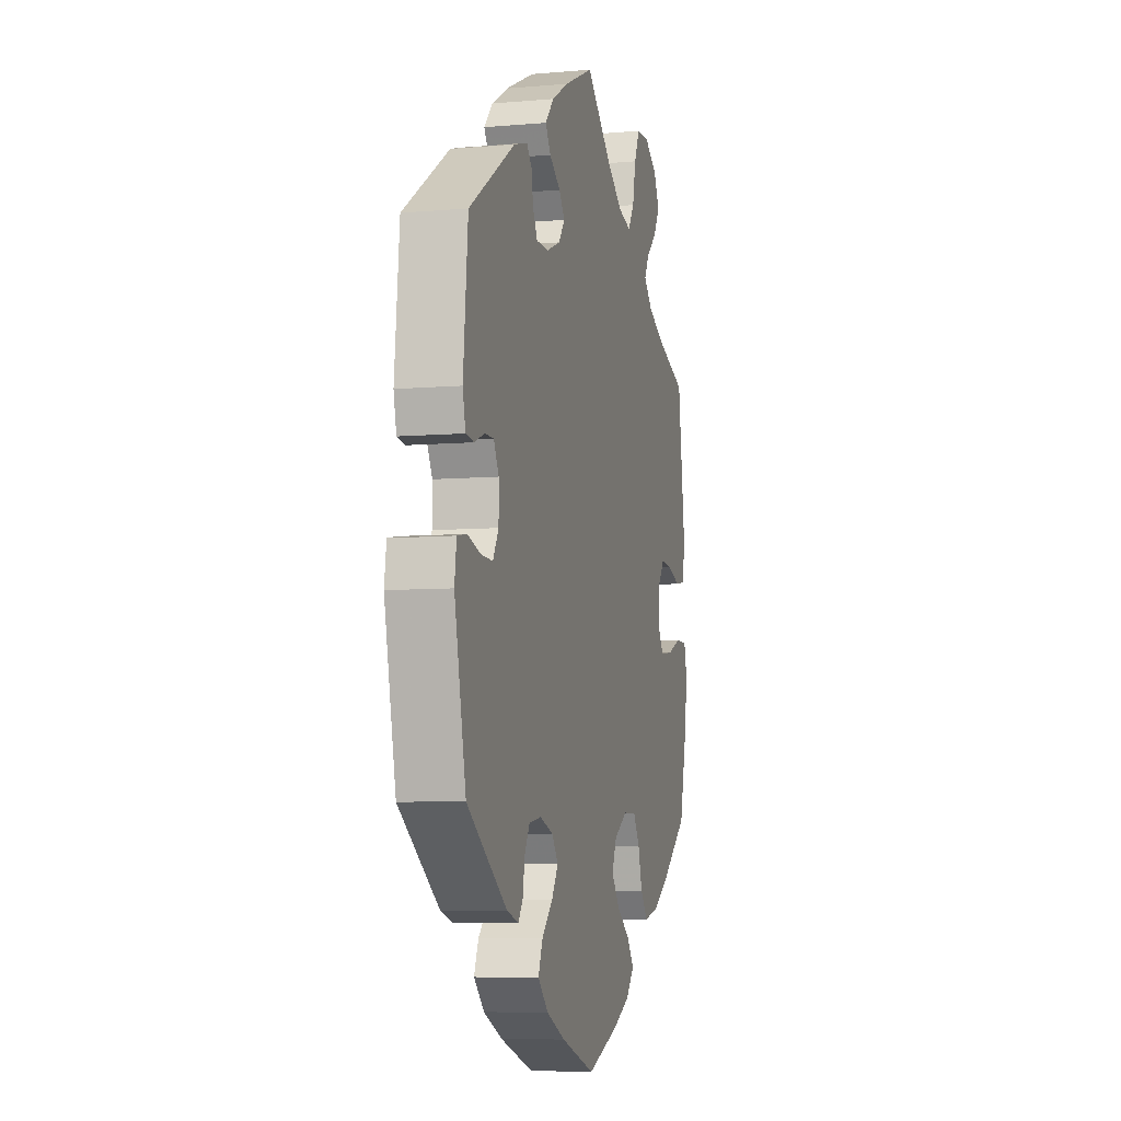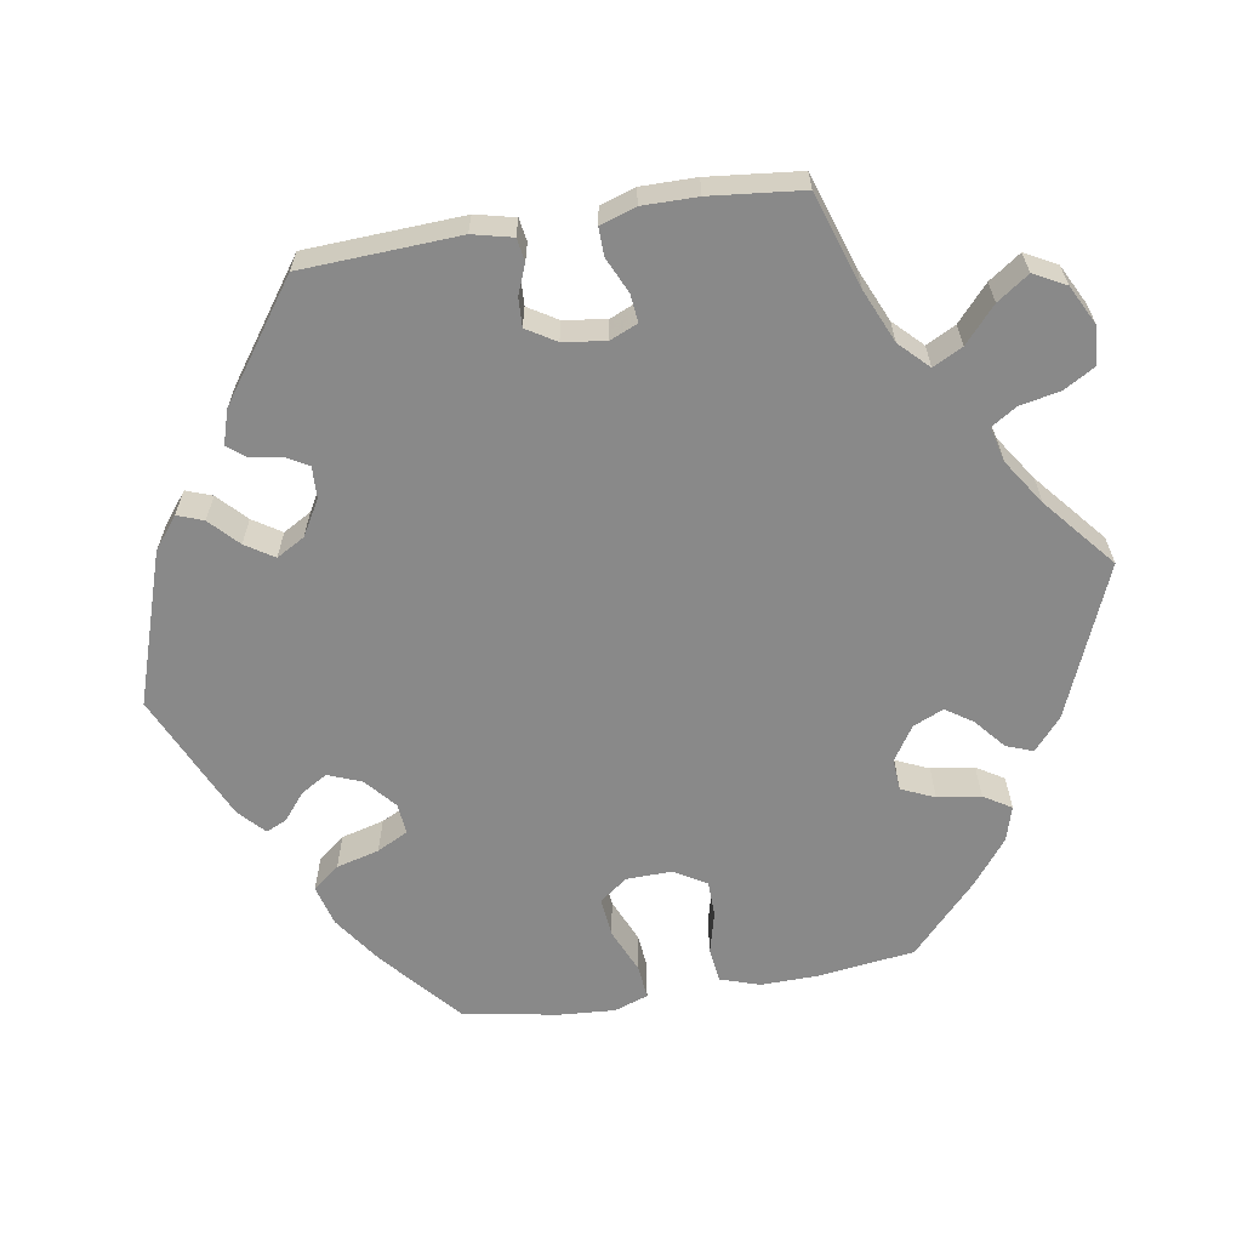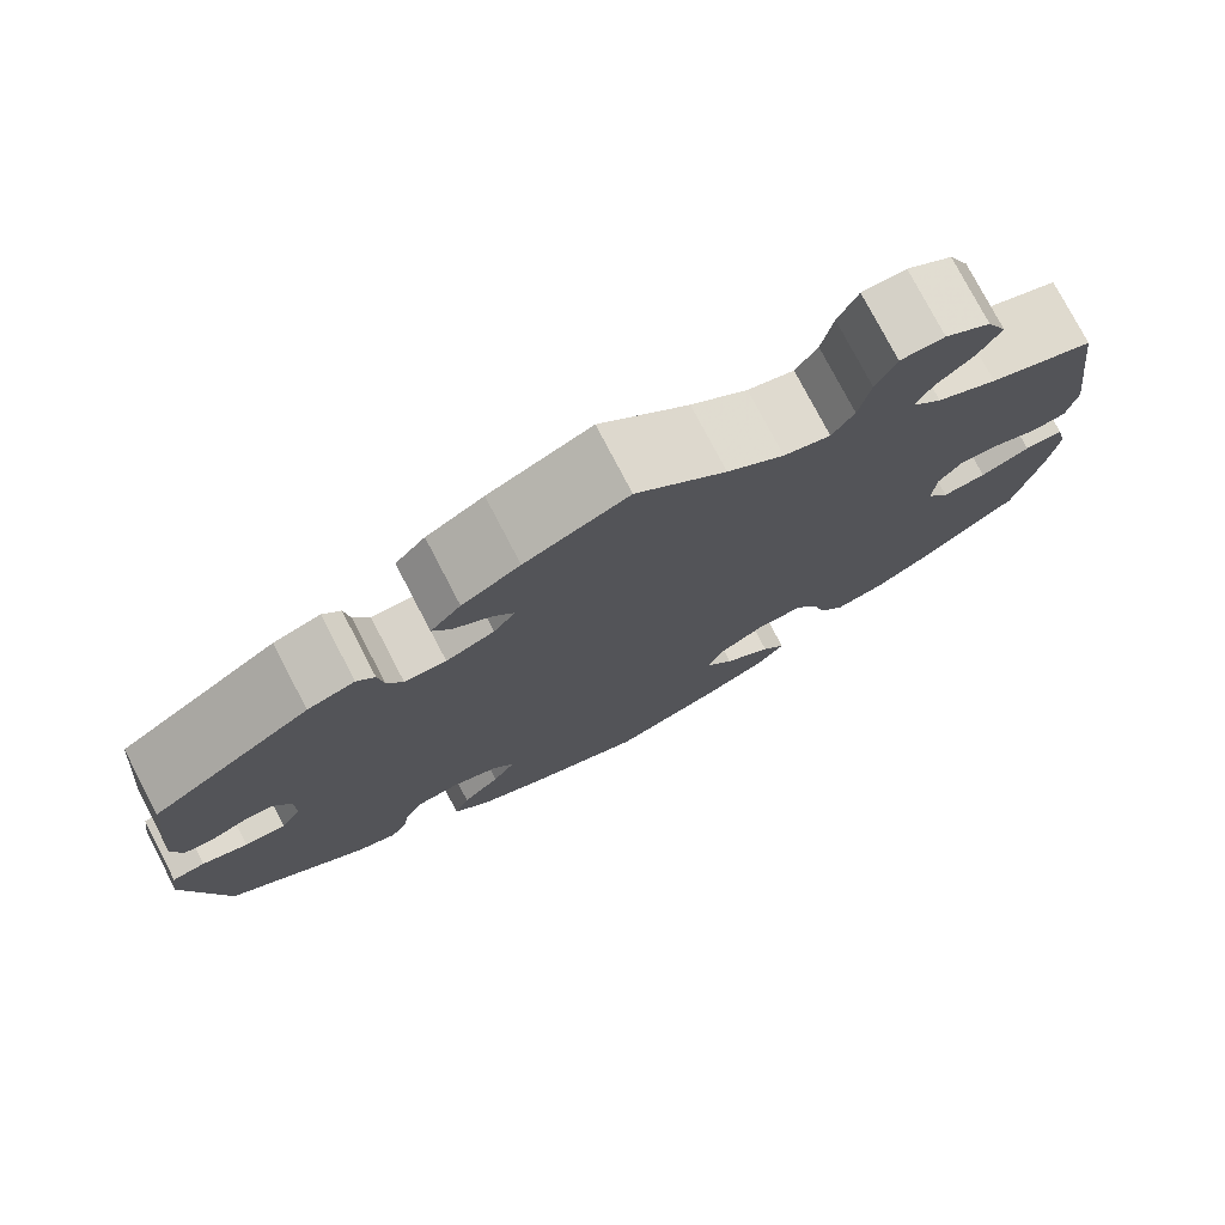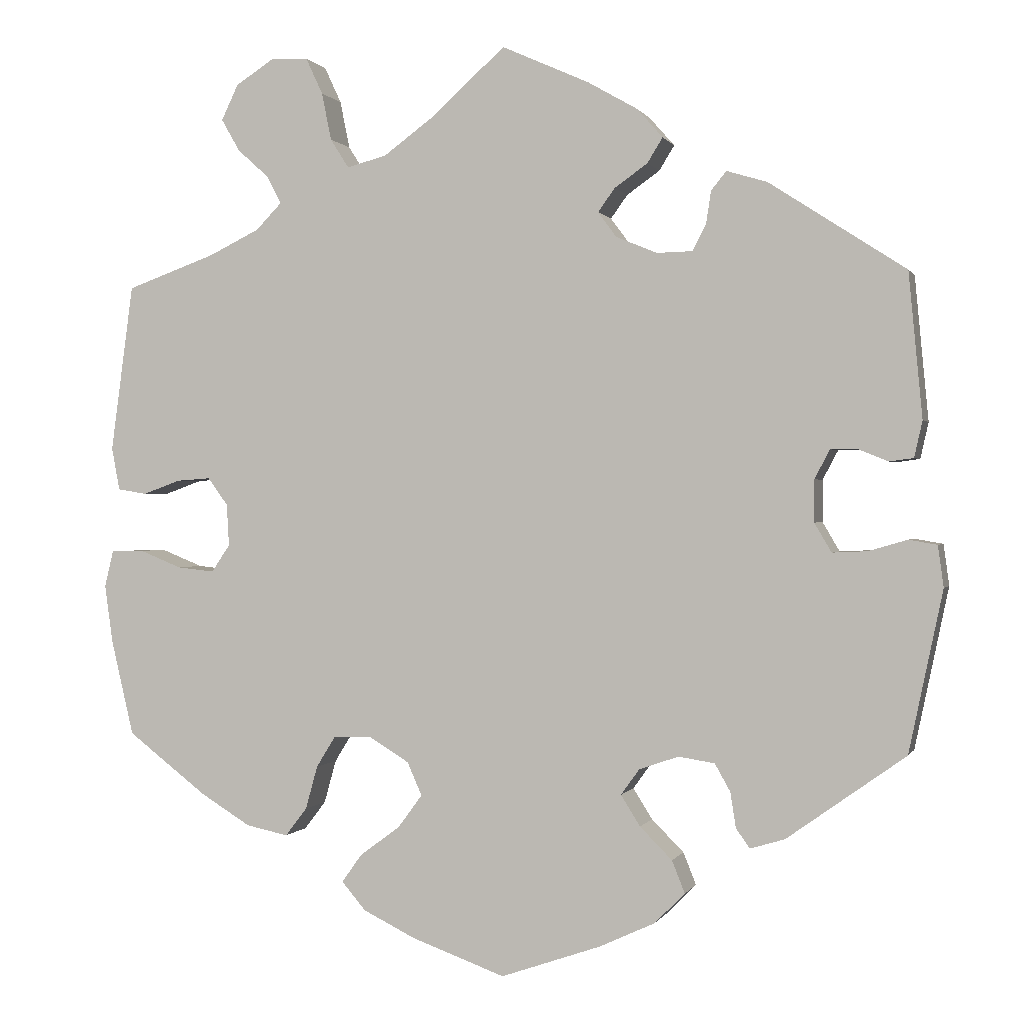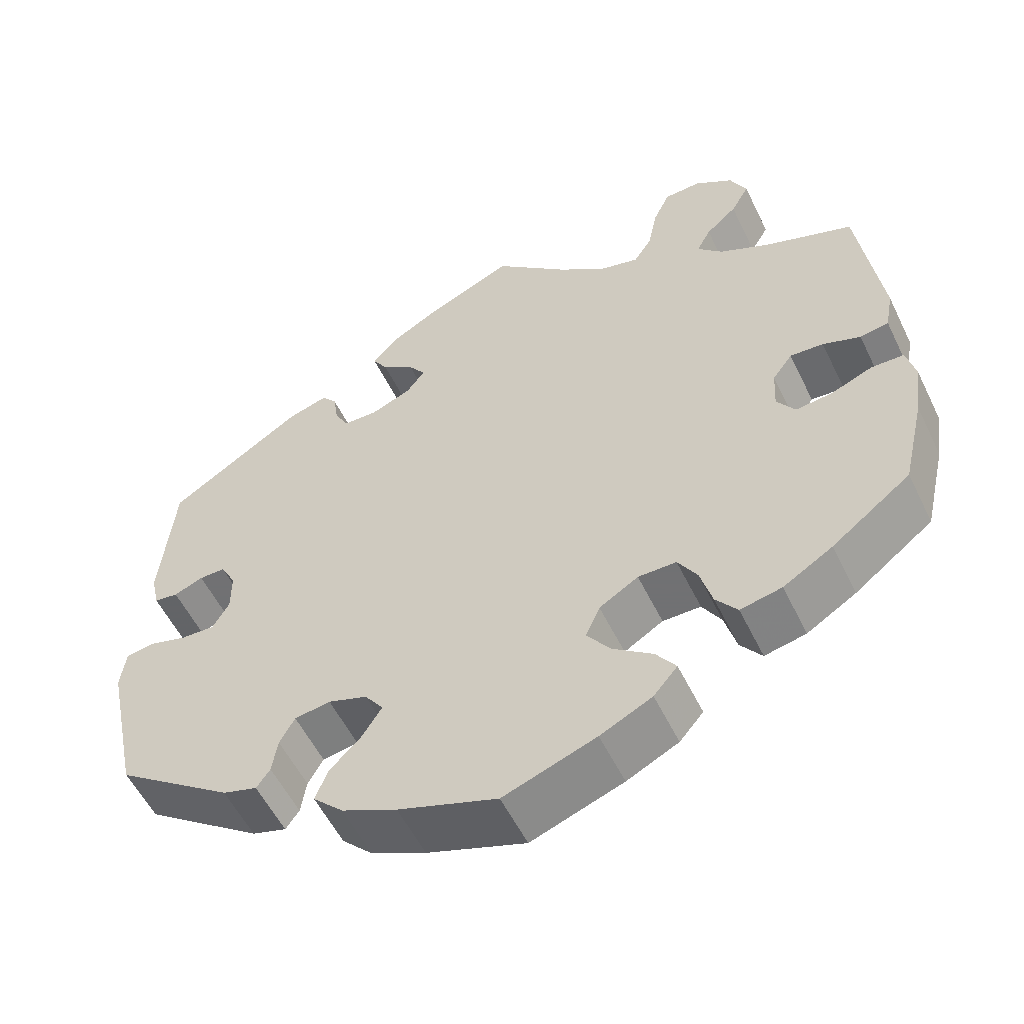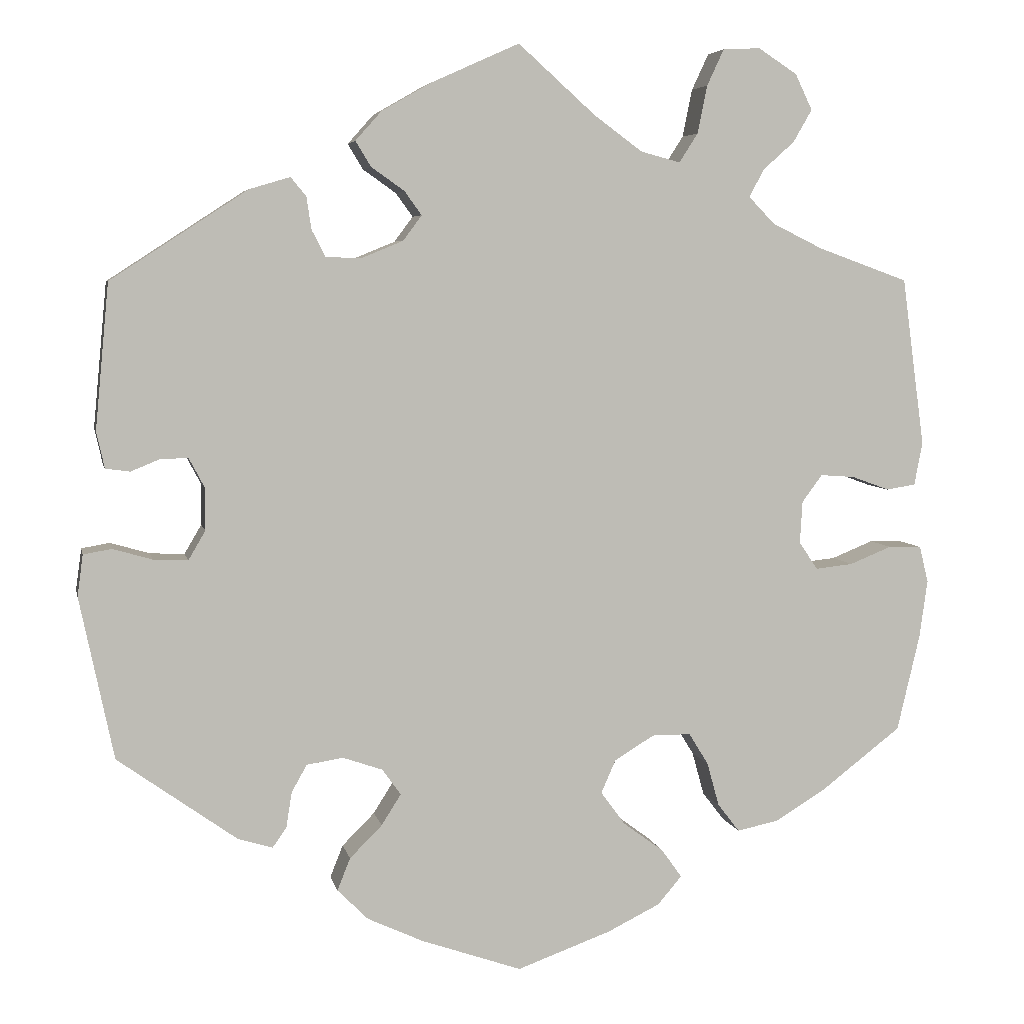
<metadata>
{"format":"obj","ext":"obj","renderer":"f3d","projection":"perspective","resolution":1024,"background":"white","views":[{"elev":-6.7,"azim":-75.6,"up":"+Z"},{"elev":-63.1,"azim":-20.8,"up":"+Y"},{"elev":76.9,"azim":-27.5,"up":"+Z"},{"elev":0.3,"azim":-164.5,"up":"+Z"},{"elev":-55.3,"azim":25.7,"up":"+Z"},{"elev":5.4,"azim":-11.5,"up":"+Z"}]}
</metadata>
<code>
v 0.402 0.07 -0.364
v 0.34 0.07 -0.402
v 0.288 0.07 -0.413
v 0.261 0.07 -0.378
v 0.246 0.07 -0.324
v 0.222 0.07 -0.285
v 0.174 0.07 -0.285
v 0.125 0.07 -0.315
v 0.107 0.07 -0.356
v 0.137 0.07 -0.397
v 0.187 0.07 -0.434
v 0.212 0.07 -0.469
v 0.182 0.07 -0.504
v 0.117 0.07 -0.536
v 0.001 0.07 -0.578
v -0.123 0.07 -0.535
v -0.192 0.07 -0.503
v -0.23 0.07 -0.465
v -0.214 0.07 -0.425
v -0.174 0.07 -0.385
v -0.15 0.07 -0.347
v -0.173 0.07 -0.315
v -0.222 0.07 -0.298
v -0.267 0.07 -0.305
v -0.286 0.07 -0.339
v -0.293 0.07 -0.383
v -0.31 0.07 -0.407
v -0.353 0.07 -0.394
v -0.5 0.07 -0.289
v -0.542 0.07 -0.089
v -0.535 0.07 -0.038
v -0.5 0.07 -0.032
v -0.452 0.07 -0.046
v -0.409 0.07 -0.048
v -0.388 0.07 -0.012
v -0.388 0.07 0.04
v -0.407 0.07 0.076
v -0.44 0.07 0.076
v -0.477 0.07 0.061
v -0.507 0.07 0.065
v -0.517 0.07 0.11
v -0.5 0.07 0.289
v -0.331 0.07 0.399
v -0.281 0.07 0.414
v -0.262 0.07 0.391
v -0.256 0.07 0.351
v -0.239 0.07 0.318
v -0.195 0.07 0.317
v -0.144 0.07 0.338
v -0.121 0.07 0.369
v -0.142 0.07 0.398
v -0.183 0.07 0.427
v -0.202 0.07 0.458
v -0.17 0.07 0.494
v -0.109 0.07 0.529
v 0 0.07 0.578
v 0.095 0.07 0.493
v 0.155 0.07 0.449
v 0.204 0.07 0.436
v 0.227 0.07 0.472
v 0.239 0.07 0.531
v 0.26 0.07 0.576
v 0.306 0.07 0.578
v 0.354 0.07 0.547
v 0.375 0.07 0.503
v 0.352 0.07 0.463
v 0.313 0.07 0.428
v 0.295 0.07 0.394
v 0.327 0.07 0.361
v 0.39 0.07 0.33
v 0.501 0.07 0.29
v 0.529 0.07 0.082
v 0.519 0.07 0.029
v 0.483 0.07 0.023
v 0.436 0.07 0.04
v 0.394 0.07 0.043
v 0.369 0.07 0.009
v 0.366 0.07 -0.043
v 0.389 0.07 -0.077
v 0.435 0.07 -0.072
v 0.487 0.07 -0.051
v 0.528 0.07 -0.052
v 0.539 0.07 -0.097
v 0.529 0.07 -0.169
v 0.501 0.07 -0.288
v 0.402 0 -0.364
v 0.34 0 -0.402
v 0.288 0 -0.413
v 0.261 0 -0.378
v 0.246 0 -0.324
v 0.222 0 -0.285
v 0.174 0 -0.285
v 0.125 0 -0.315
v 0.107 0 -0.356
v 0.137 0 -0.397
v 0.187 0 -0.434
v 0.212 0 -0.469
v 0.182 0 -0.504
v 0.117 0 -0.536
v 0.001 0 -0.578
v -0.123 0 -0.535
v -0.192 0 -0.503
v -0.23 0 -0.465
v -0.214 0 -0.425
v -0.174 0 -0.385
v -0.15 0 -0.347
v -0.173 0 -0.315
v -0.222 0 -0.298
v -0.267 0 -0.305
v -0.286 0 -0.339
v -0.293 0 -0.383
v -0.31 0 -0.407
v -0.353 0 -0.394
v -0.5 0 -0.289
v -0.542 0 -0.089
v -0.535 0 -0.038
v -0.5 0 -0.032
v -0.452 0 -0.046
v -0.409 0 -0.048
v -0.388 0 -0.012
v -0.388 0 0.04
v -0.407 0 0.076
v -0.44 0 0.076
v -0.477 0 0.061
v -0.507 0 0.065
v -0.517 0 0.11
v -0.5 0 0.289
v -0.331 0 0.399
v -0.281 0 0.414
v -0.262 0 0.391
v -0.256 0 0.351
v -0.239 0 0.318
v -0.195 0 0.317
v -0.144 0 0.338
v -0.121 0 0.369
v -0.142 0 0.398
v -0.183 0 0.427
v -0.202 0 0.458
v -0.17 0 0.494
v -0.109 0 0.529
v 0 0 0.578
v 0.095 0 0.493
v 0.155 0 0.449
v 0.204 0 0.436
v 0.227 0 0.472
v 0.239 0 0.531
v 0.26 0 0.576
v 0.306 0 0.578
v 0.354 0 0.547
v 0.375 0 0.503
v 0.352 0 0.463
v 0.313 0 0.428
v 0.295 0 0.394
v 0.327 0 0.361
v 0.39 0 0.33
v 0.501 0 0.29
v 0.529 0 0.082
v 0.519 0 0.029
v 0.483 0 0.023
v 0.436 0 0.04
v 0.394 0 0.043
v 0.369 0 0.009
v 0.366 0 -0.043
v 0.389 0 -0.077
v 0.435 0 -0.072
v 0.487 0 -0.051
v 0.528 0 -0.052
v 0.539 0 -0.097
v 0.529 0 -0.169
v 0.501 0 -0.288
f 80 81 82 83
f 79 80 83 84
f 72 73 74 75
f 70 71 72 75
f 69 70 75 76
f 68 69 76 77
f 64 65 66 67
f 64 67 68
f 63 64 68
f 60 61 62 63
f 59 60 63 68
f 58 59 68 77
f 54 55 56 57
f 51 52 53 54
f 50 51 54 57
f 49 50 57 58
f 43 44 45 46
f 43 46 47
f 42 43 47
f 41 42 47 48
f 38 39 40 41
f 37 38 41 48
f 30 31 32 33
f 30 33 34
f 29 30 34
f 28 29 34 35
f 25 26 27 28
f 24 25 28 35
f 17 18 19 20
f 17 20 21
f 16 17 21
f 15 16 21
f 14 15 21
f 13 14 21 22
f 10 11 12 13
f 9 10 13 22
f 2 3 4 5
f 2 5 6
f 1 2 6
f 79 84 85 1
f 49 58 77 78
f 36 37 48 49
f 23 24 35 36
f 8 9 22 23
f 7 8 23 36
f 6 7 36 49
f 49 78 79
f 1 6 49 79
f 168 167 166 165
f 169 168 165 164
f 160 159 158 157
f 160 157 156 155
f 161 160 155 154
f 162 161 154 153
f 152 151 150 149
f 153 152 149
f 153 149 148
f 148 147 146 145
f 153 148 145 144
f 162 153 144 143
f 142 141 140 139
f 139 138 137 136
f 142 139 136 135
f 143 142 135 134
f 131 130 129 128
f 132 131 128
f 132 128 127
f 133 132 127 126
f 126 125 124 123
f 133 126 123 122
f 118 117 116 115
f 119 118 115
f 119 115 114
f 120 119 114 113
f 113 112 111 110
f 120 113 110 109
f 105 104 103 102
f 106 105 102
f 106 102 101
f 106 101 100
f 106 100 99
f 107 106 99 98
f 98 97 96 95
f 107 98 95 94
f 90 89 88 87
f 91 90 87
f 91 87 86
f 86 170 169 164
f 163 162 143 134
f 134 133 122 121
f 121 120 109 108
f 108 107 94 93
f 121 108 93 92
f 134 121 92 91
f 164 163 134
f 164 134 91 86
f 1 86 87 2
f 2 87 88 3
f 3 88 89 4
f 4 89 90 5
f 5 90 91 6
f 6 91 92 7
f 7 92 93 8
f 8 93 94 9
f 9 94 95 10
f 10 95 96 11
f 11 96 97 12
f 12 97 98 13
f 13 98 99 14
f 14 99 100 15
f 15 100 101 16
f 16 101 102 17
f 17 102 103 18
f 18 103 104 19
f 19 104 105 20
f 20 105 106 21
f 21 106 107 22
f 22 107 108 23
f 23 108 109 24
f 24 109 110 25
f 25 110 111 26
f 26 111 112 27
f 27 112 113 28
f 28 113 114 29
f 29 114 115 30
f 30 115 116 31
f 31 116 117 32
f 32 117 118 33
f 33 118 119 34
f 34 119 120 35
f 35 120 121 36
f 36 121 122 37
f 37 122 123 38
f 38 123 124 39
f 39 124 125 40
f 40 125 126 41
f 41 126 127 42
f 42 127 128 43
f 43 128 129 44
f 44 129 130 45
f 45 130 131 46
f 46 131 132 47
f 47 132 133 48
f 48 133 134 49
f 49 134 135 50
f 50 135 136 51
f 51 136 137 52
f 52 137 138 53
f 53 138 139 54
f 54 139 140 55
f 55 140 141 56
f 56 141 142 57
f 57 142 143 58
f 58 143 144 59
f 59 144 145 60
f 60 145 146 61
f 61 146 147 62
f 62 147 148 63
f 63 148 149 64
f 64 149 150 65
f 65 150 151 66
f 66 151 152 67
f 67 152 153 68
f 68 153 154 69
f 69 154 155 70
f 70 155 156 71
f 71 156 157 72
f 72 157 158 73
f 73 158 159 74
f 74 159 160 75
f 75 160 161 76
f 76 161 162 77
f 77 162 163 78
f 78 163 164 79
f 79 164 165 80
f 80 165 166 81
f 81 166 167 82
f 82 167 168 83
f 83 168 169 84
f 84 169 170 85
f 85 170 86 1

</code>
